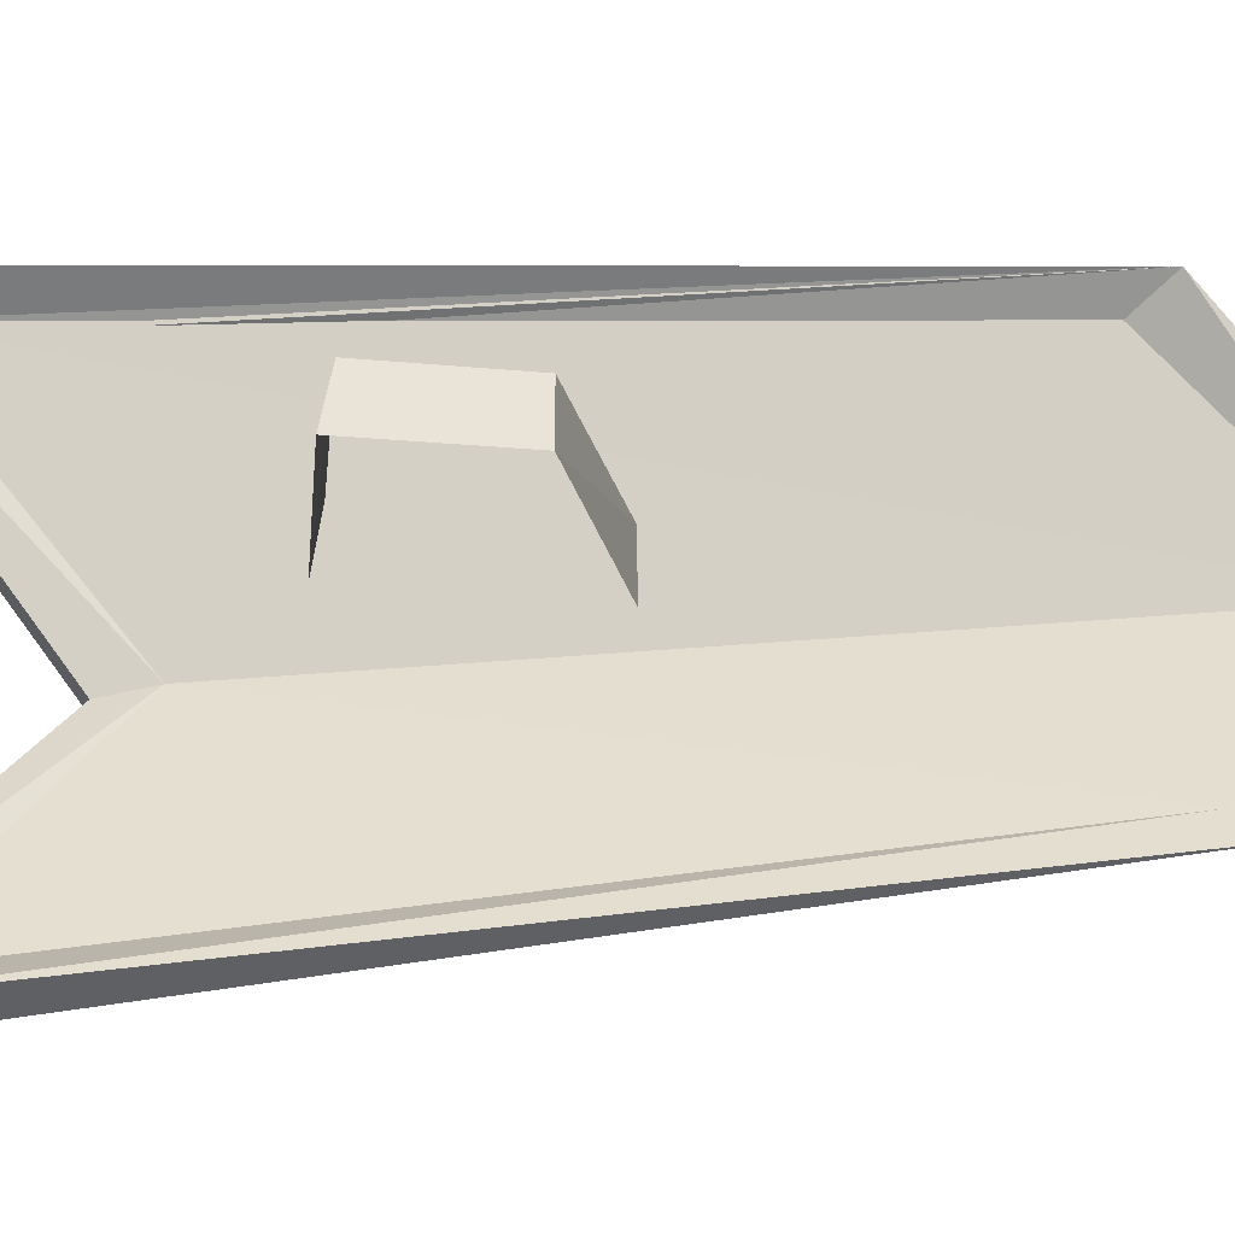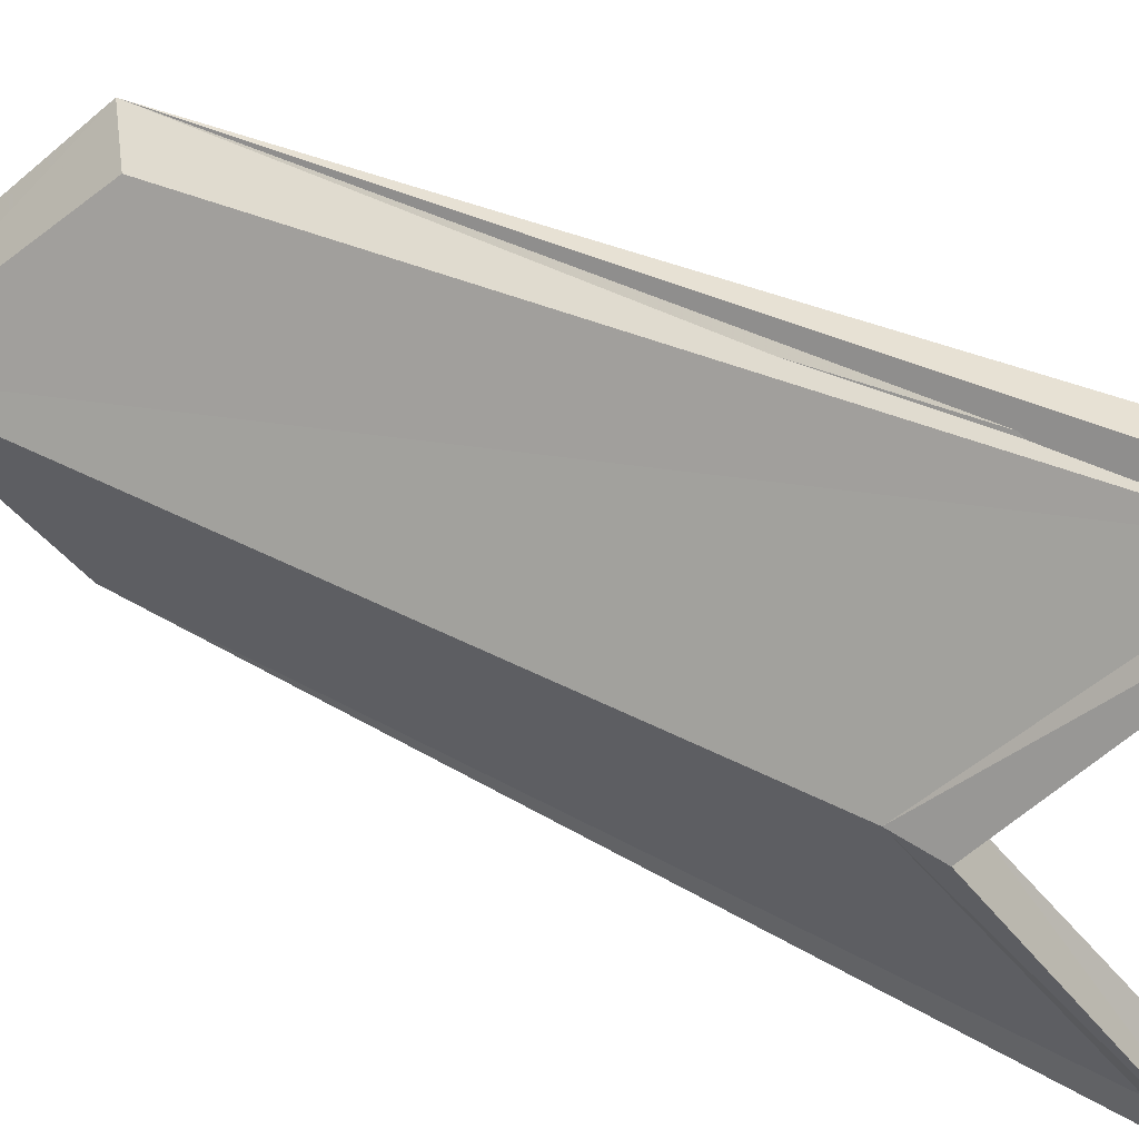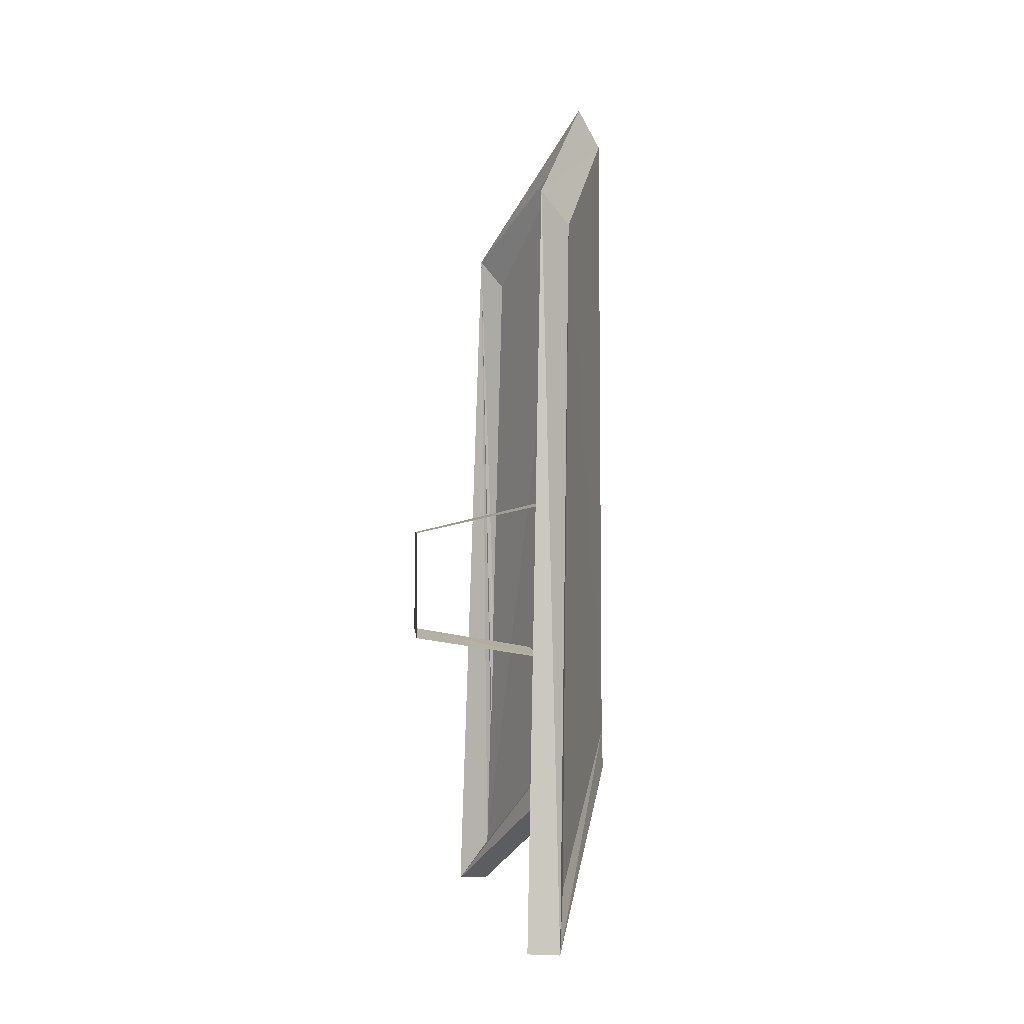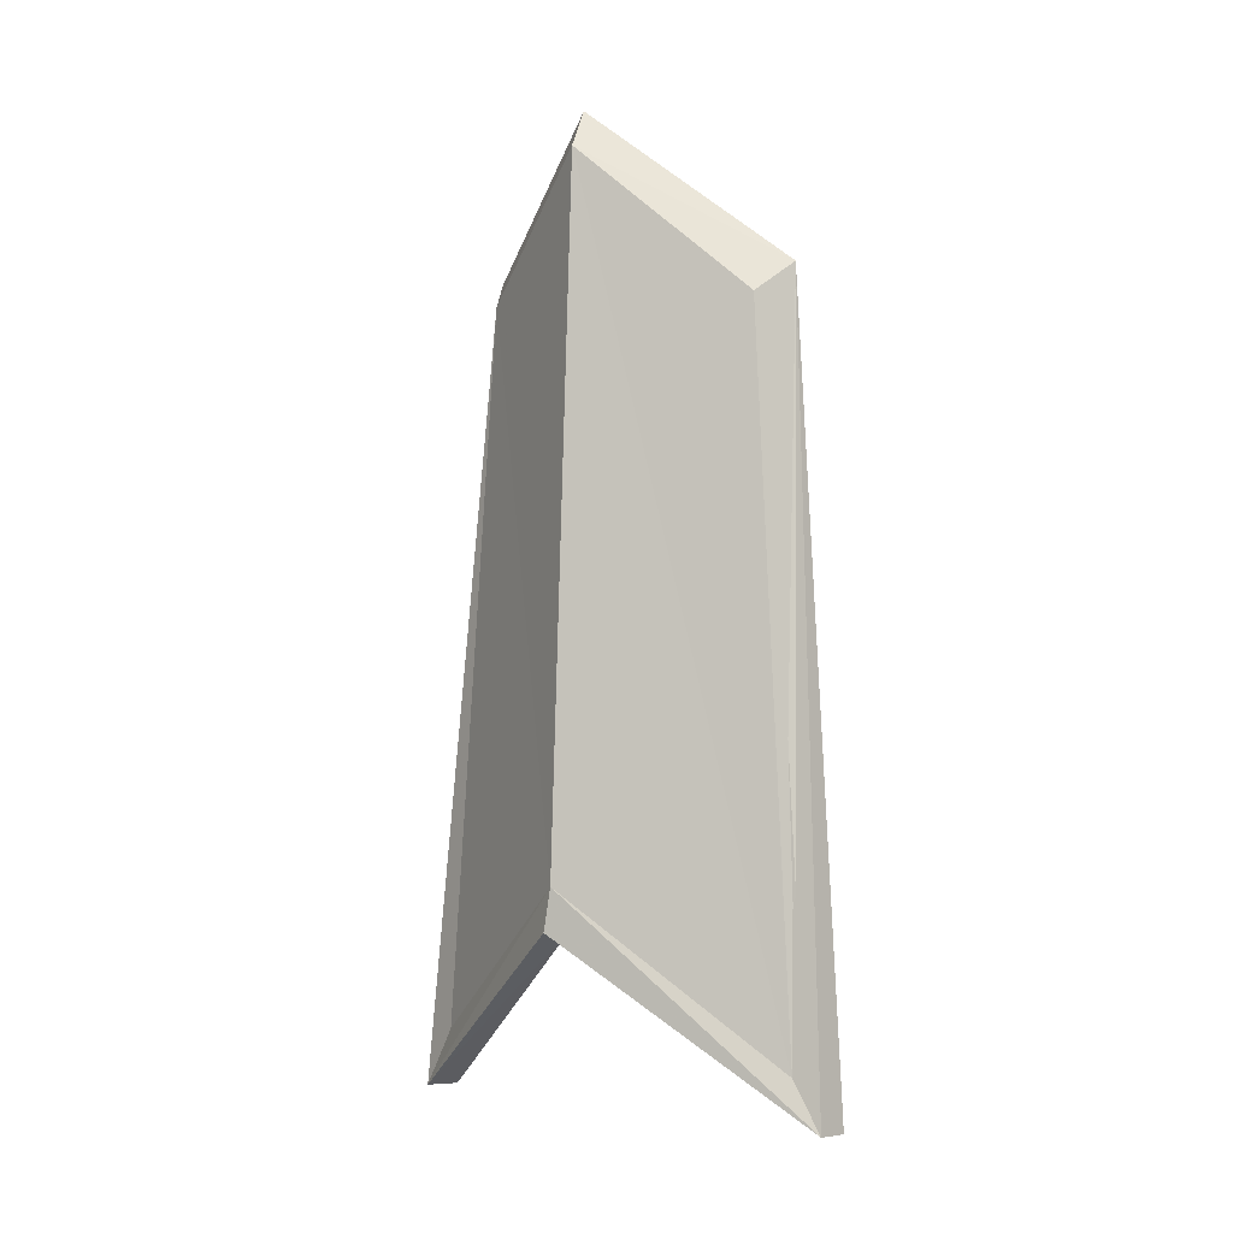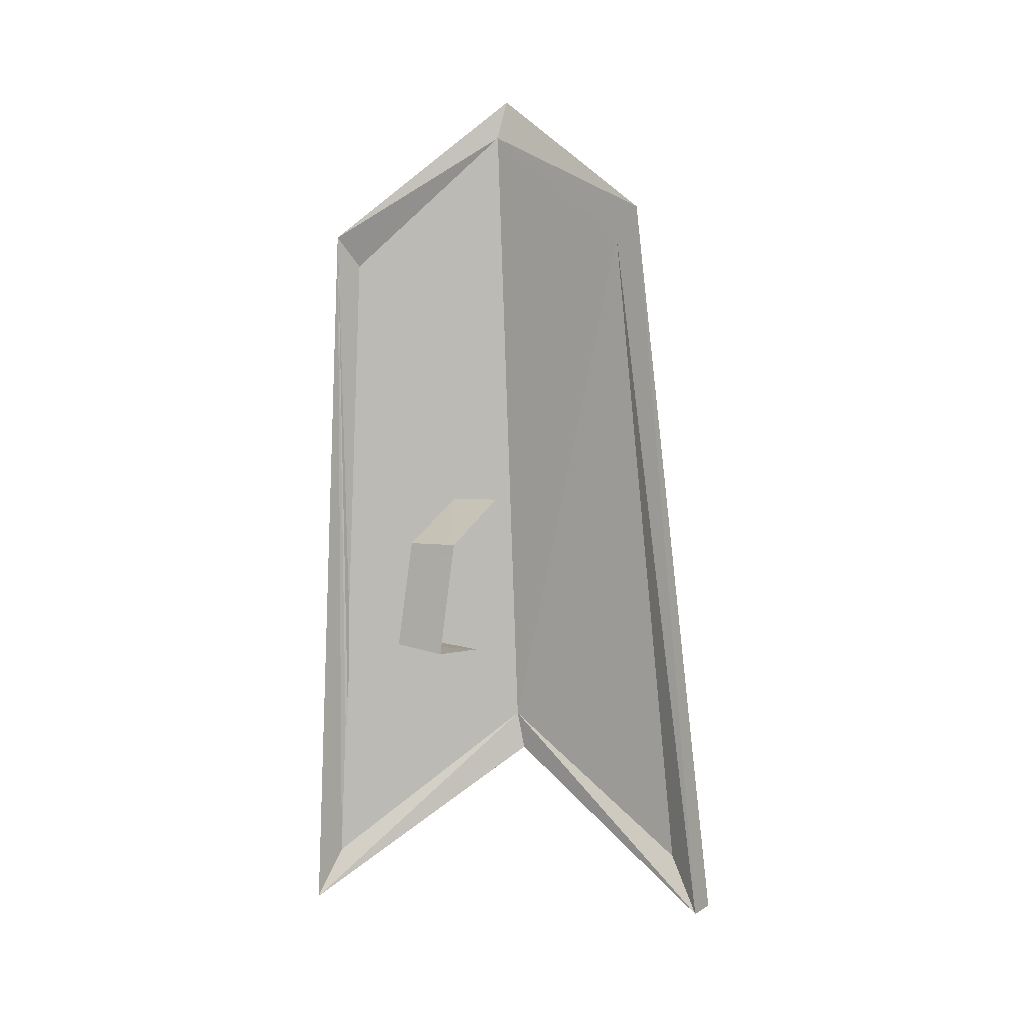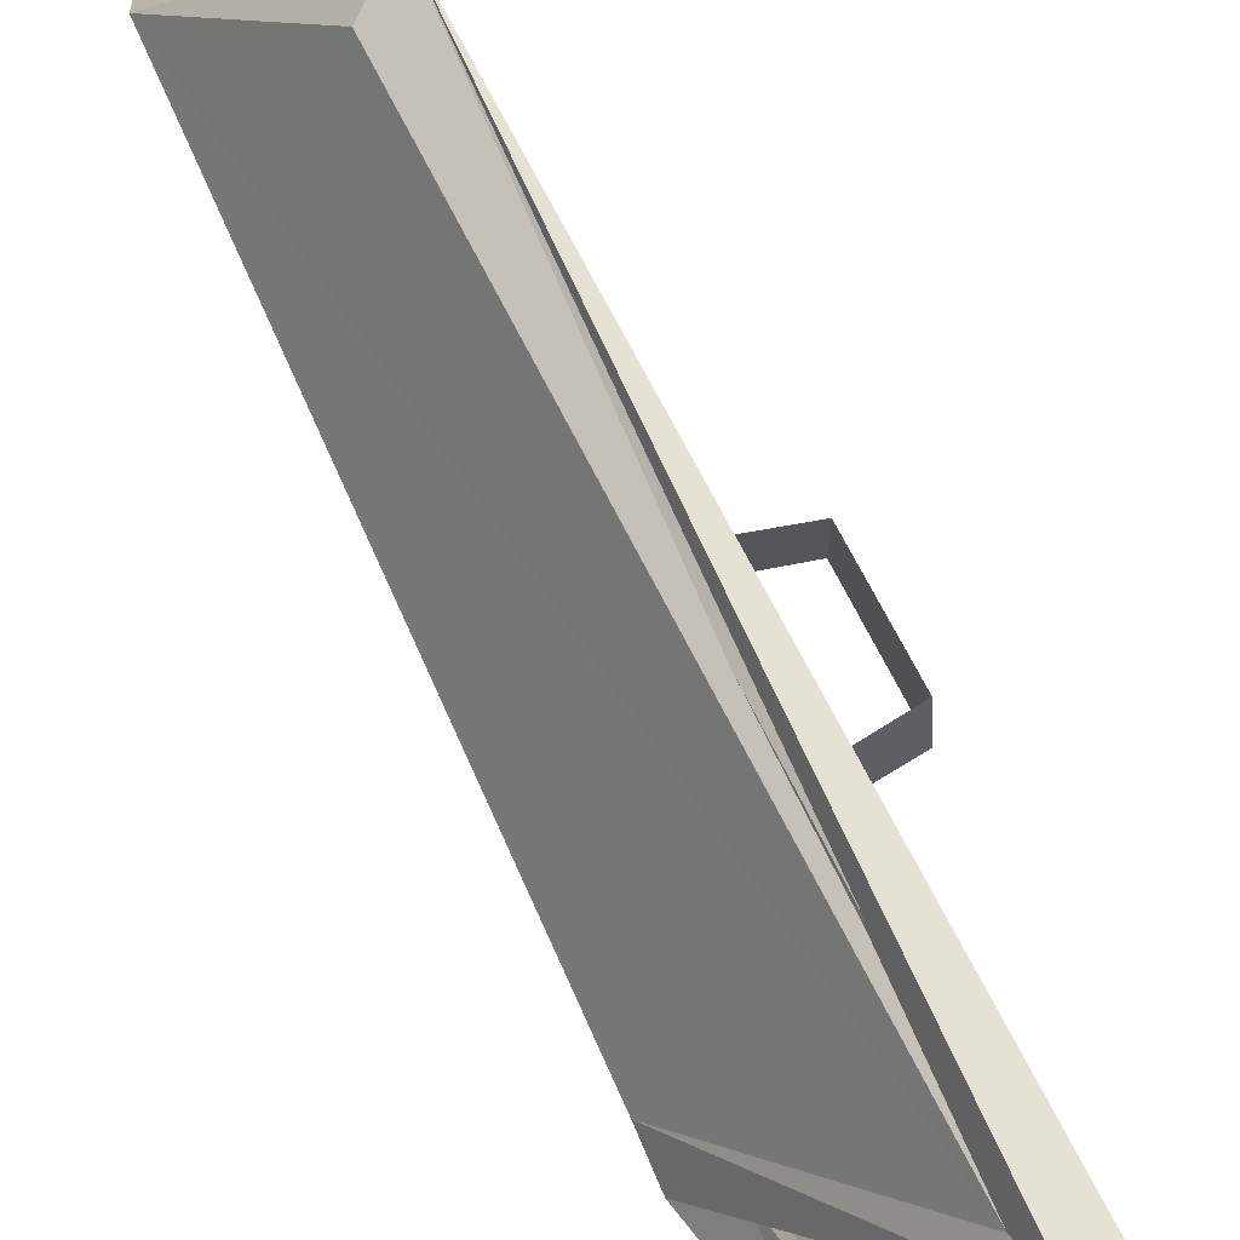
<metadata>
{"format":"obj","ext":"obj","renderer":"f3d","projection":"perspective","resolution":1024,"background":"white","views":[{"elev":-33.3,"azim":-86.0,"up":"+Y"},{"elev":41.2,"azim":121.0,"up":"+Y"},{"elev":0.6,"azim":-6.2,"up":"+Z"},{"elev":-6.5,"azim":132.1,"up":"+Z"},{"elev":7.5,"azim":-72.2,"up":"+Z"},{"elev":66.4,"azim":156.1,"up":"+Y"}]}
</metadata>
<code>
v 0.2031 -0.8125 -0.07031
v 0.2031 -0.8281 0.04688
v 0.2031 -0.7812 0.04688
v 0.2031 -0.7656 -0.0625
v 0.3438 -0.8047 -0.09375
v 0.3359 -0.7578 -0.08594
v 0.3359 -0.7812 0.07812
v 0.3438 -0.8281 0.07812
v 0.4062 -0.8438 -0.1719
v 0.4062 -0.8203 0.4766
v 0.3516 -0.9688 0.3672
v 0.3359 -1.039 -0.3047
v 0.3281 -1.078 -0.3594
v 0.4062 -0.8516 -0.2109
v 0.2969 -0.6406 -0.375
v 0.3047 -0.6641 -0.3281
v 0.3281 -0.6797 0.3359
v 0.2891 -0.6641 0.3672
v 0.3828 -0.8281 0.5156
v 0.3203 -0.9922 0.3984
v 0.3281 -0.9688 0.3672
v 0.375 -0.8203 0.4766
v 0.375 -0.8438 -0.1719
v 0.3203 -1.039 -0.3047
v 0.2969 -1.07 -0.3594
v 0.3125 -0.6797 0.3359
v 0.2969 -0.6562 -0.3281
v 0.2656 -0.6406 -0.375
v 0.375 -0.8516 -0.2109
f 1 2 3
f 1 3 4
f 1 4 5
f 1 5 6
f 1 6 4
f 4 6 5
f 7 3 2
f 7 2 8
f 7 8 3
f 3 8 2
f 9 12 13
f 9 13 14
f 9 14 15
f 9 15 16
f 10 17 18
f 10 18 19
f 10 19 20
f 10 20 11
f 11 20 13
f 11 13 12
f 16 15 18
f 16 18 17
f 21 24 25
f 21 25 20
f 21 20 22
f 22 20 19
f 22 19 18
f 22 18 26
f 23 27 28
f 23 28 29
f 23 29 25
f 23 25 24
f 18 28 27
f 18 27 26
f 20 25 13
f 13 25 29
f 13 29 14
f 14 29 28
f 14 28 15
f 15 28 18
f 9 10 11
f 9 11 12
f 21 22 23
f 21 23 24
f 9 16 10
f 10 16 17
f 22 26 27
f 22 27 23

</code>
